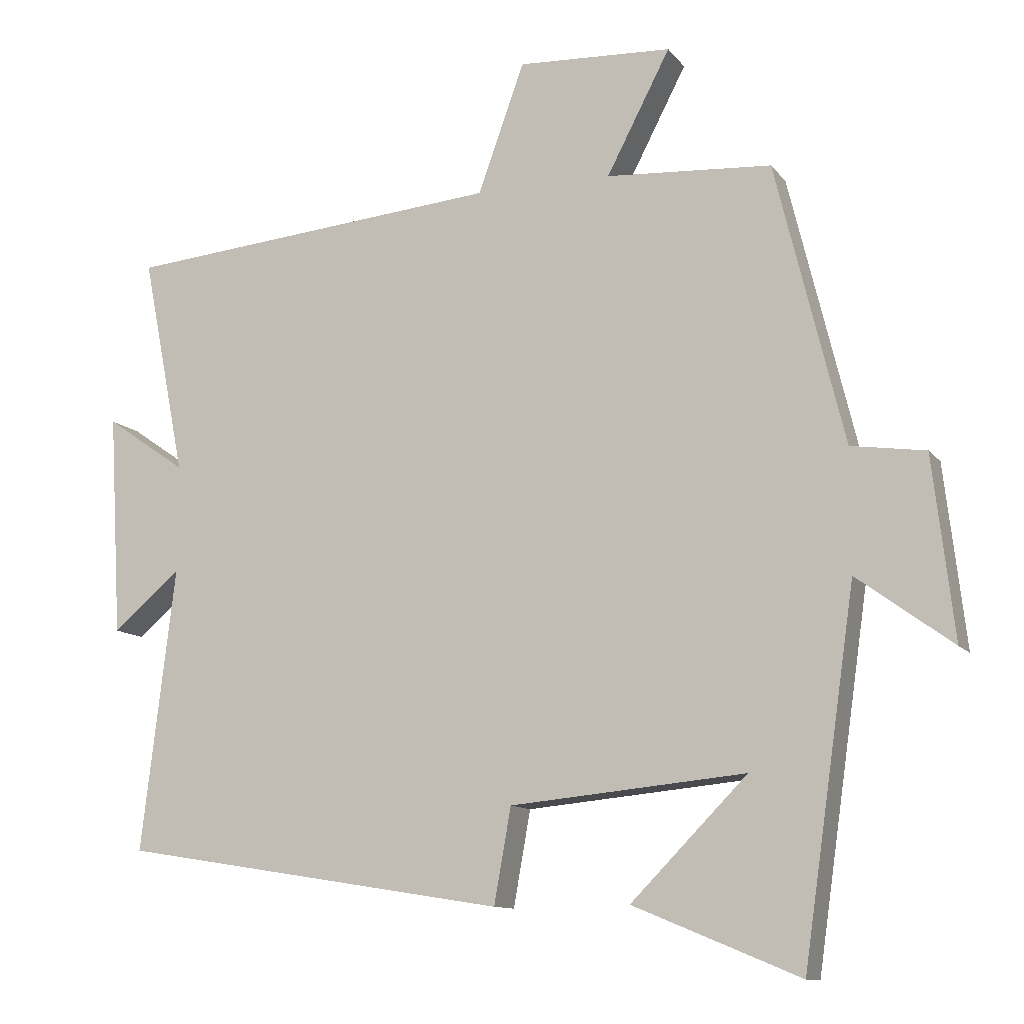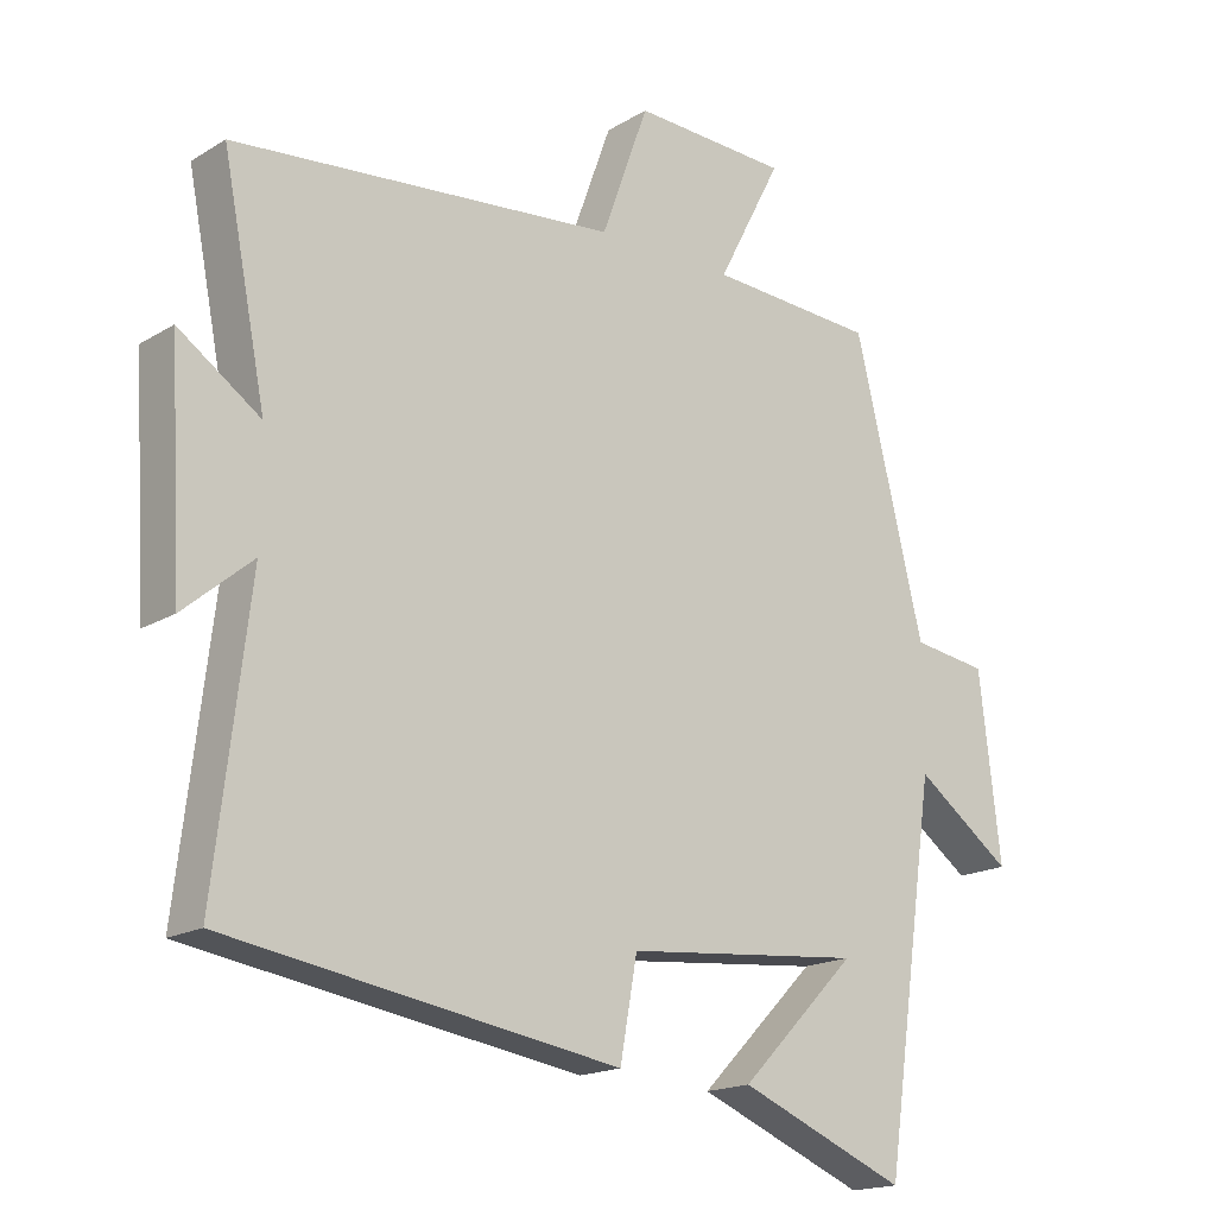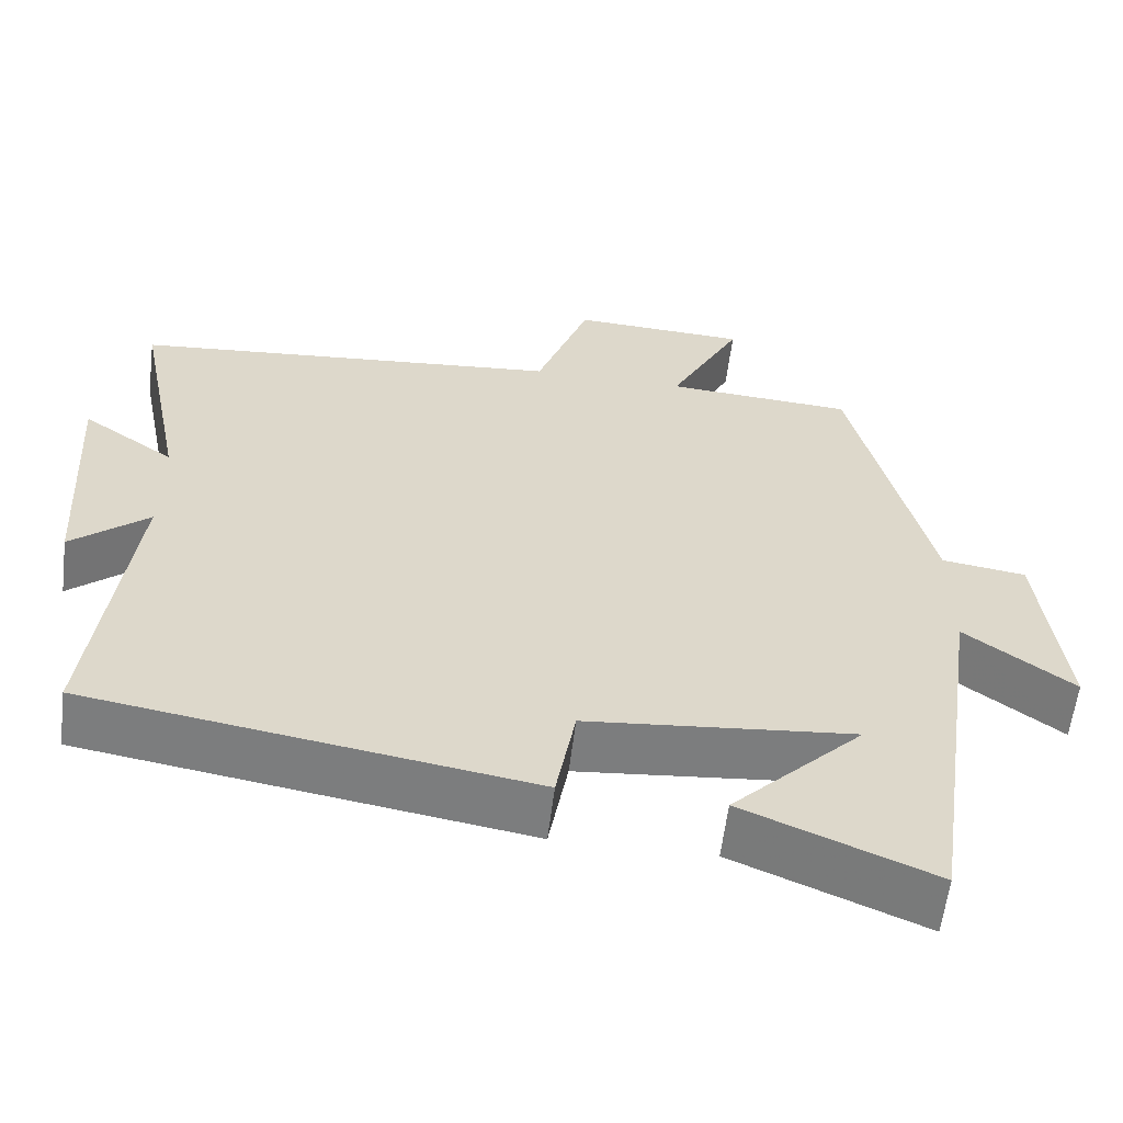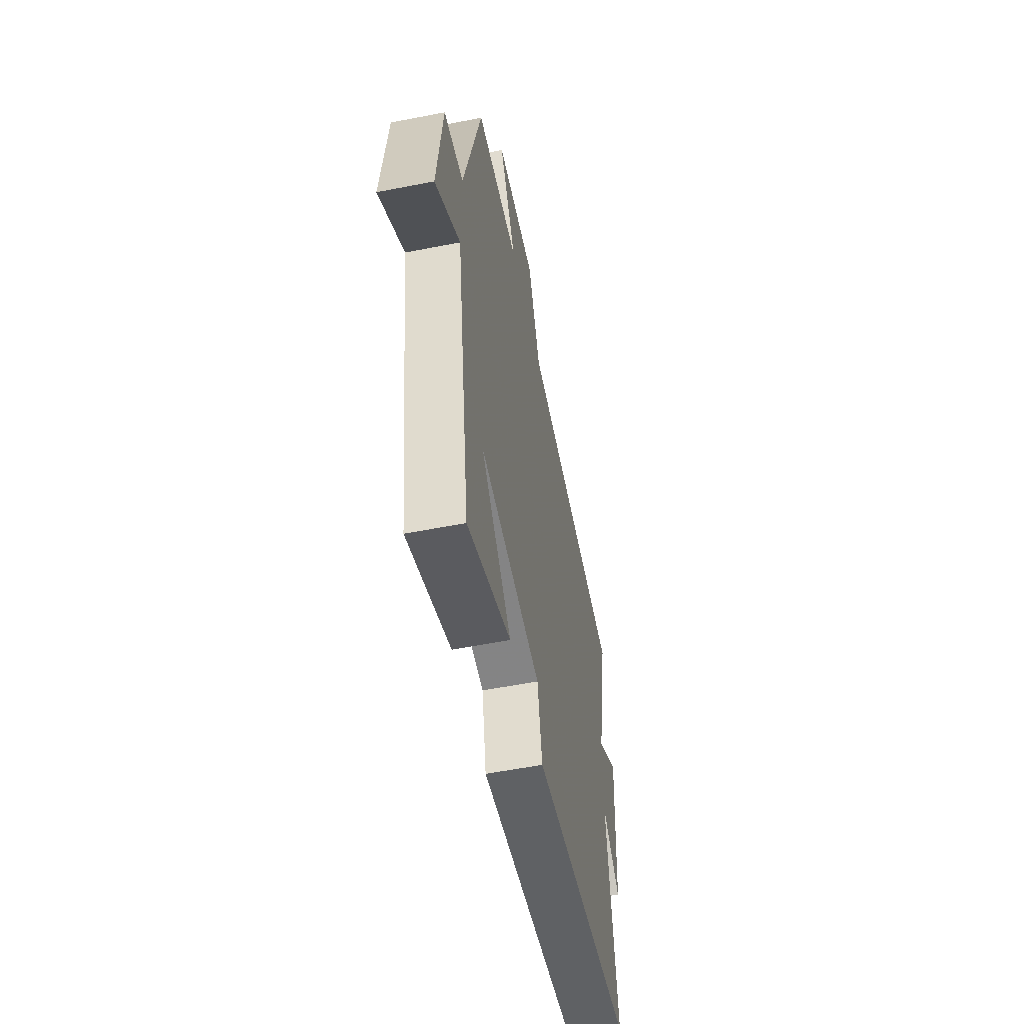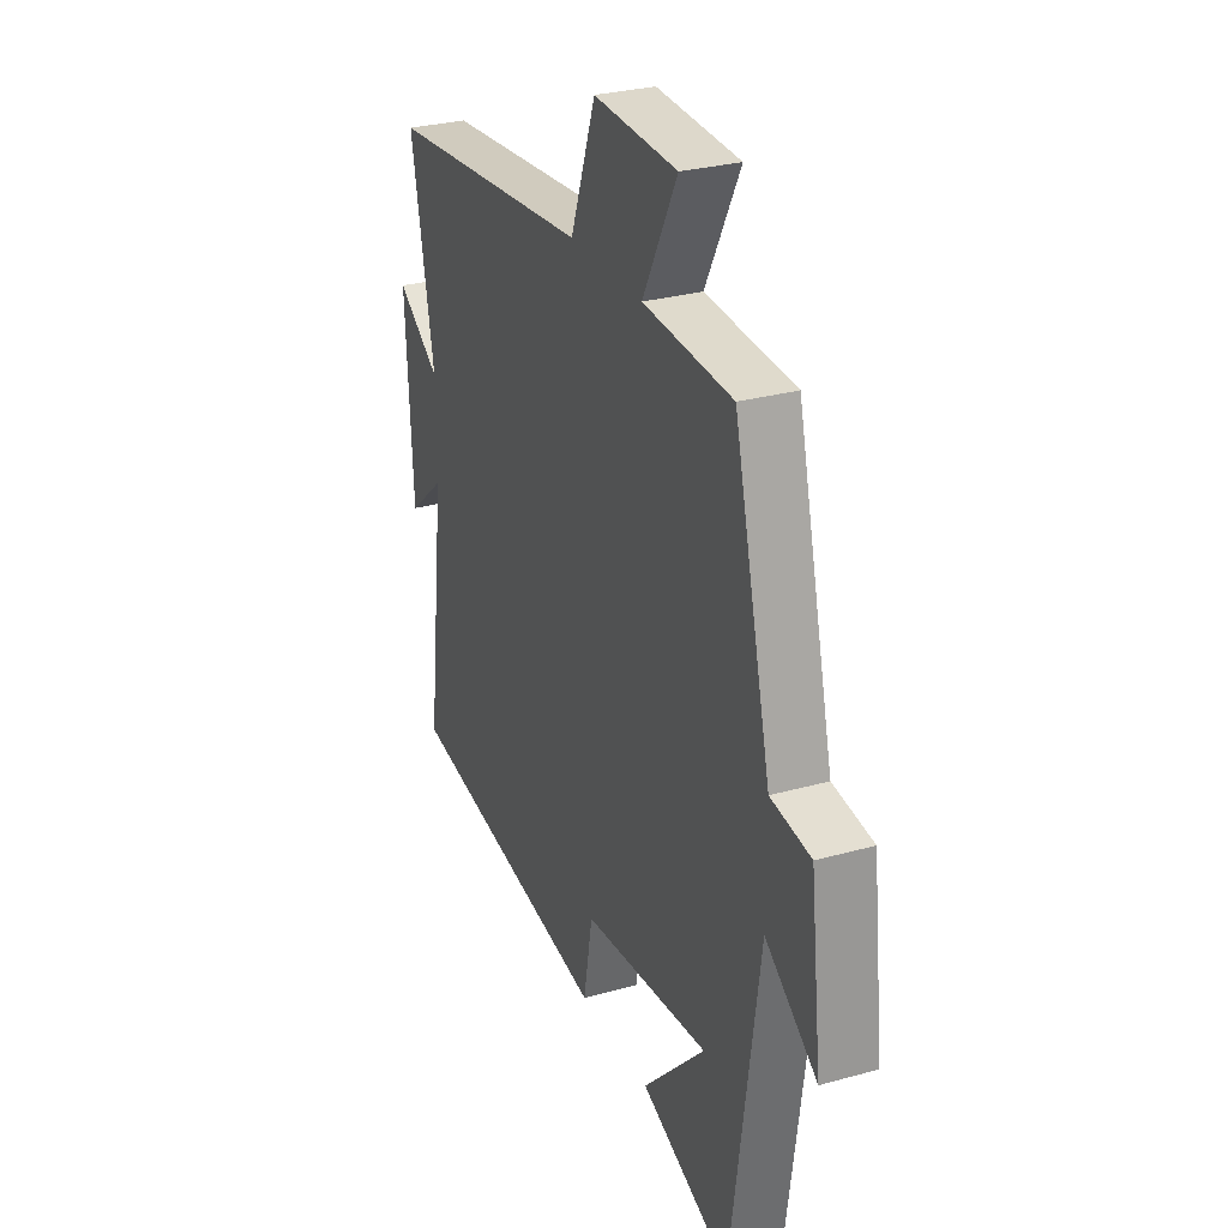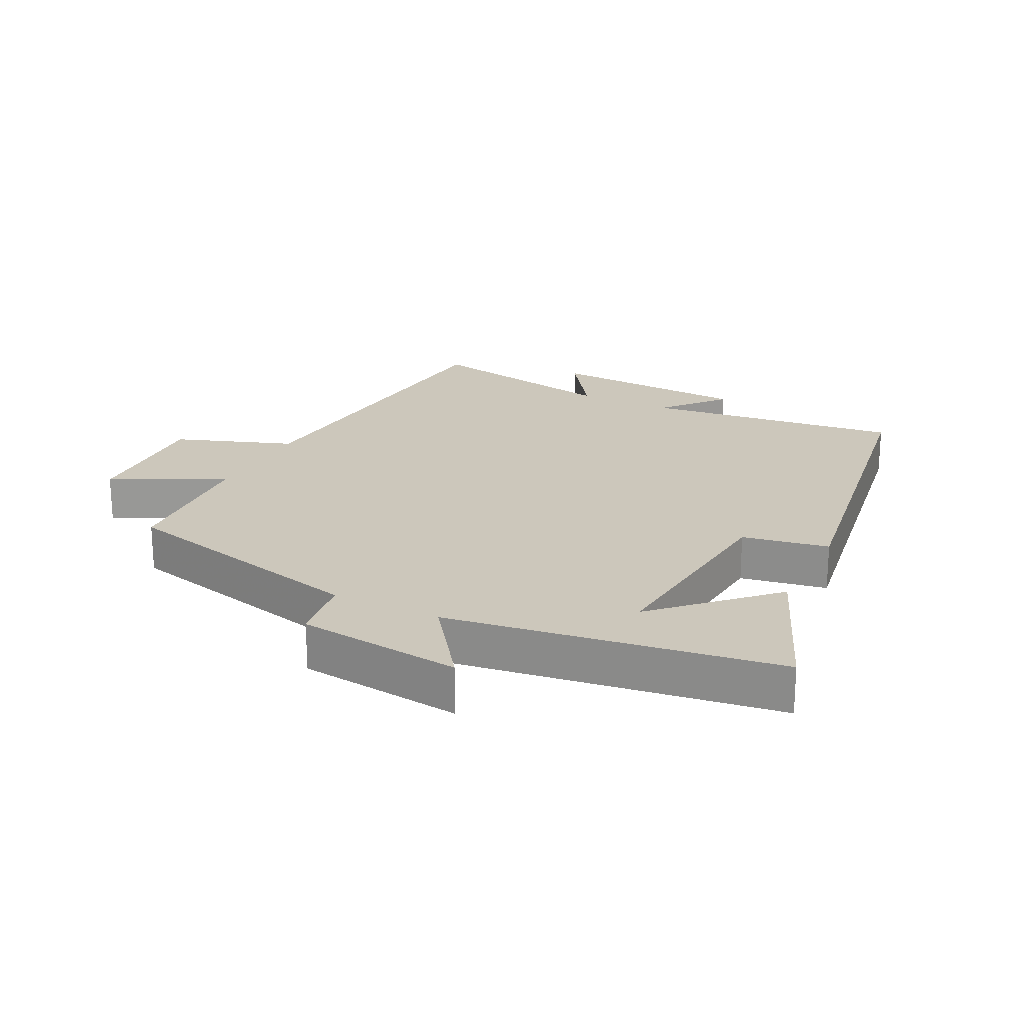
<metadata>
{"format":"obj","ext":"obj","renderer":"f3d","projection":"perspective","resolution":1024,"background":"white","views":[{"elev":-11.2,"azim":22.2,"up":"+Z"},{"elev":-17.4,"azim":-40.2,"up":"+Z"},{"elev":-59.3,"azim":-7.0,"up":"+Z"},{"elev":-56.2,"azim":101.6,"up":"+Z"},{"elev":28.7,"azim":67.3,"up":"+Z"},{"elev":21.7,"azim":116.6,"up":"+Y"}]}
</metadata>
<code>
v -0.561 0.07 0.451
v -0.025 0.07 0.5
v 0.041 0.07 0.683
v 0.259 0.07 0.673
v 0.169 0.07 0.5
v 0.403 0.07 0.485
v 0.5 0.07 0.088
v 0.605 0.07 0.073
v 0.635 0.07 -0.183
v 0.5 0.07 -0.084
v 0.426 0.07 -0.597
v 0.191 0.07 -0.5
v 0.355 0.07 -0.334
v 0.023 0.07 -0.366
v -0.001 0.07 -0.5
v -0.548 0.07 -0.413
v -0.5 0.07 -0.013
v -0.596 0.07 -0.094
v -0.614 0.07 0.22
v -0.5 0.07 0.141
v -0.561 0 0.451
v -0.025 0 0.5
v 0.041 0 0.683
v 0.259 0 0.673
v 0.169 0 0.5
v 0.403 0 0.485
v 0.5 0 0.088
v 0.605 0 0.073
v 0.635 0 -0.183
v 0.5 0 -0.084
v 0.426 0 -0.597
v 0.191 0 -0.5
v 0.355 0 -0.334
v 0.023 0 -0.366
v -0.001 0 -0.5
v -0.548 0 -0.413
v -0.5 0 -0.013
v -0.596 0 -0.094
v -0.614 0 0.22
v -0.5 0 0.141
f 17 18 19 20
f 14 15 16 17
f 13 14 17 20
f 11 12 13
f 10 11 13
f 10 13 20 1
f 7 8 9 10
f 5 6 7 10
f 2 3 4 5
f 1 2 5 10
f 40 39 38 37
f 37 36 35 34
f 40 37 34 33
f 33 32 31
f 33 31 30
f 21 40 33 30
f 30 29 28 27
f 30 27 26 25
f 25 24 23 22
f 30 25 22 21
f 1 21 22 2
f 2 22 23 3
f 3 23 24 4
f 4 24 25 5
f 5 25 26 6
f 6 26 27 7
f 7 27 28 8
f 8 28 29 9
f 9 29 30 10
f 10 30 31 11
f 11 31 32 12
f 12 32 33 13
f 13 33 34 14
f 14 34 35 15
f 15 35 36 16
f 16 36 37 17
f 17 37 38 18
f 18 38 39 19
f 19 39 40 20
f 20 40 21 1

</code>
